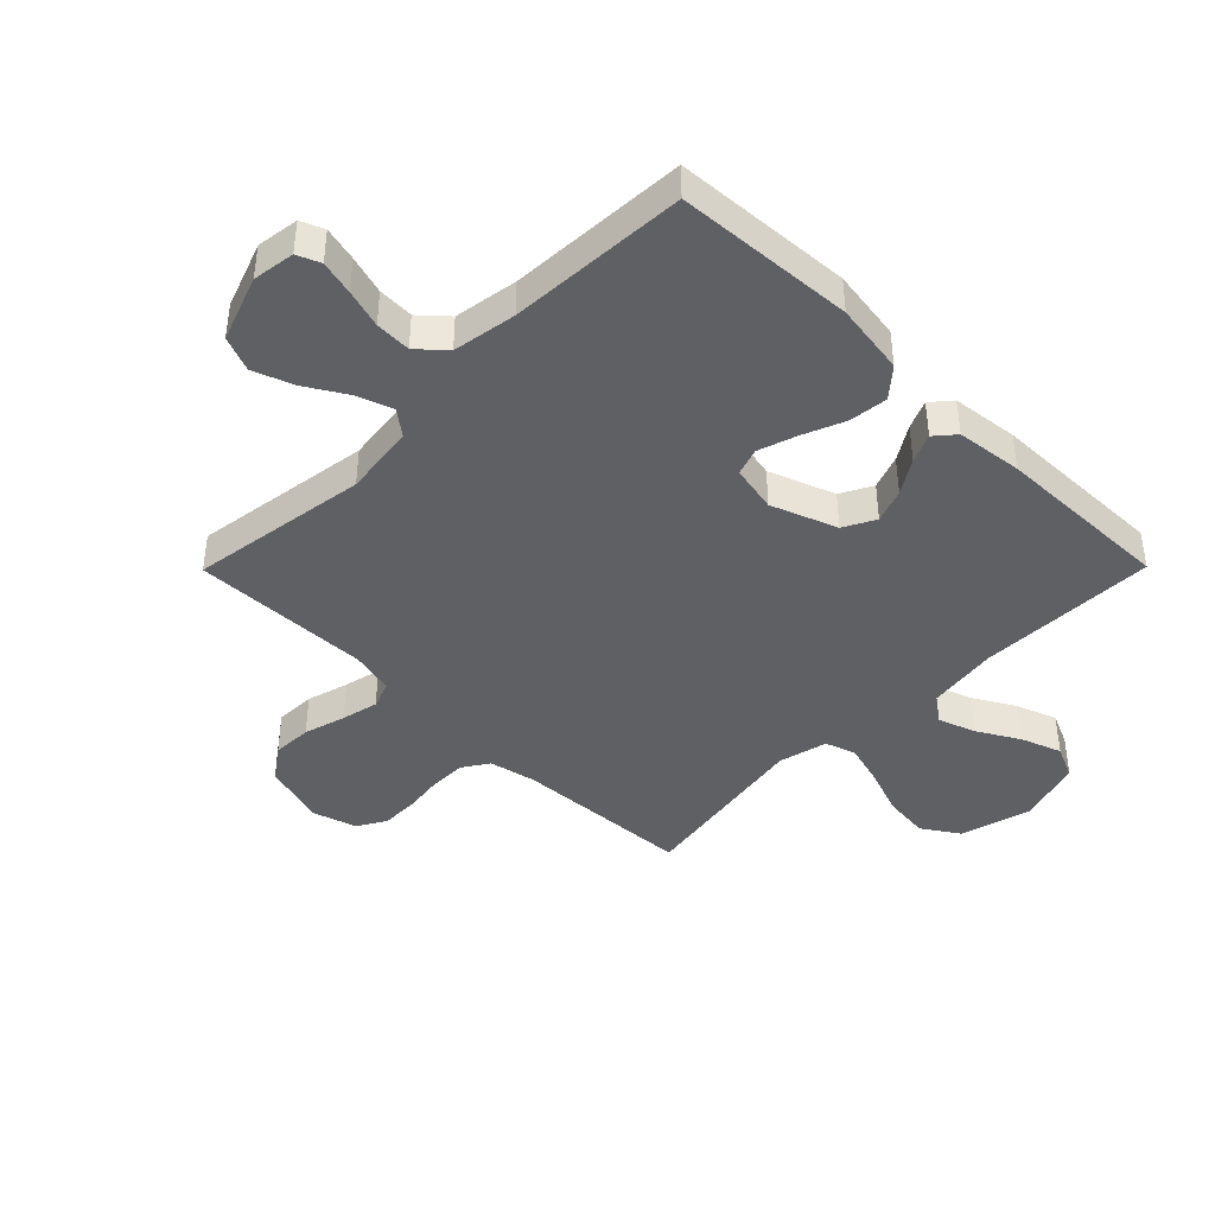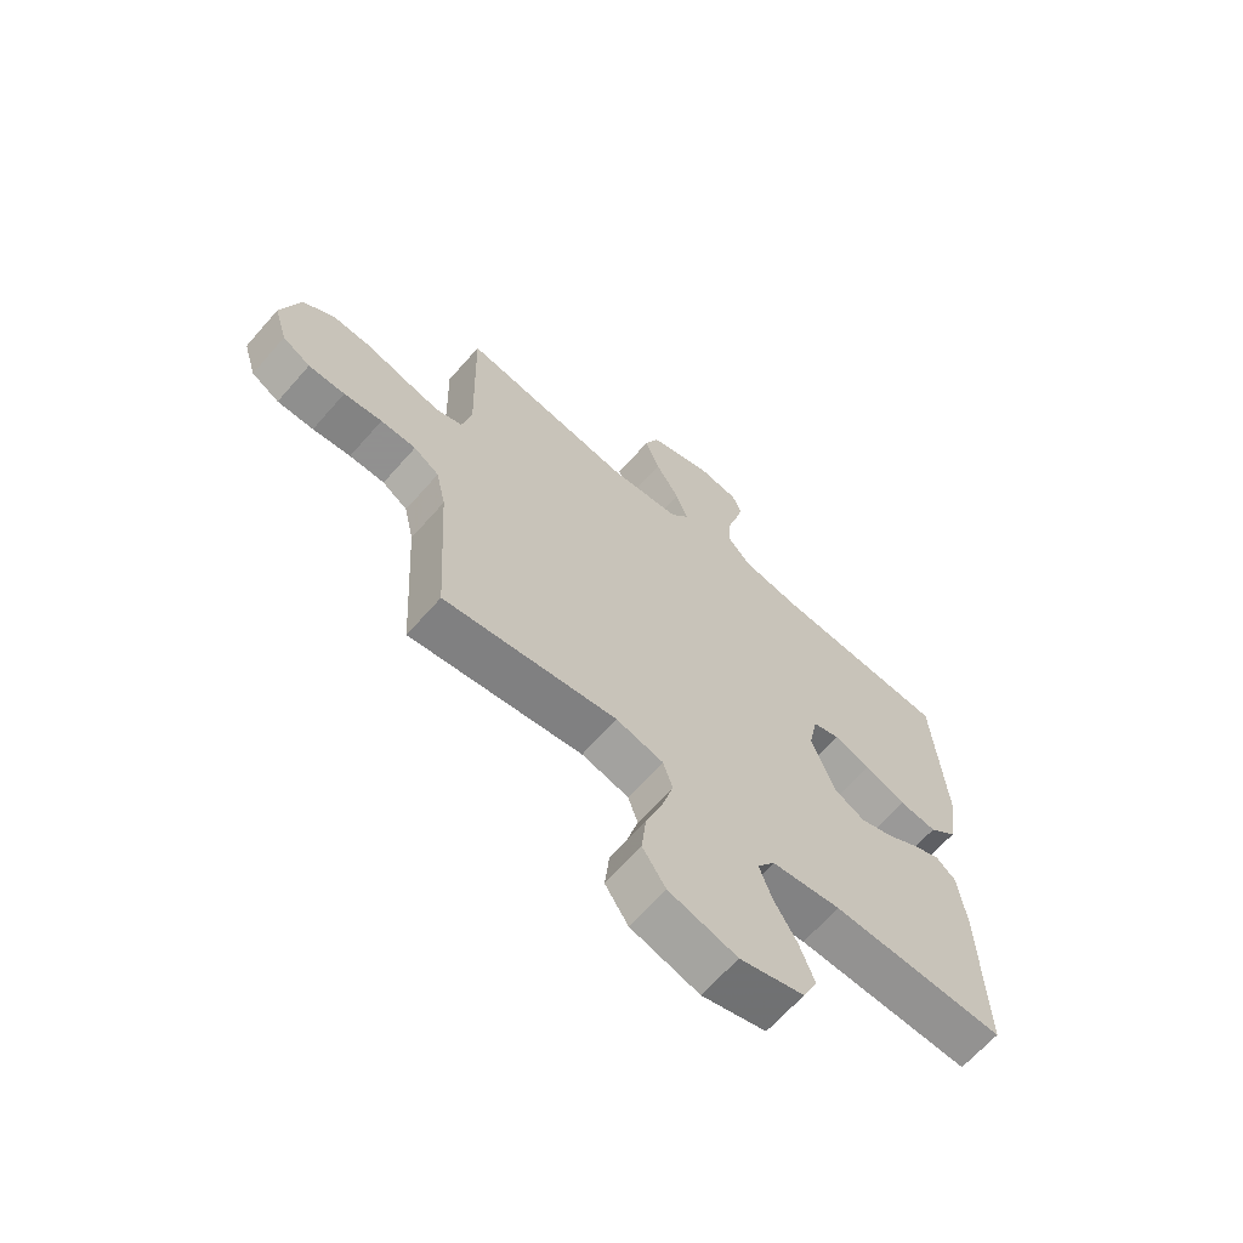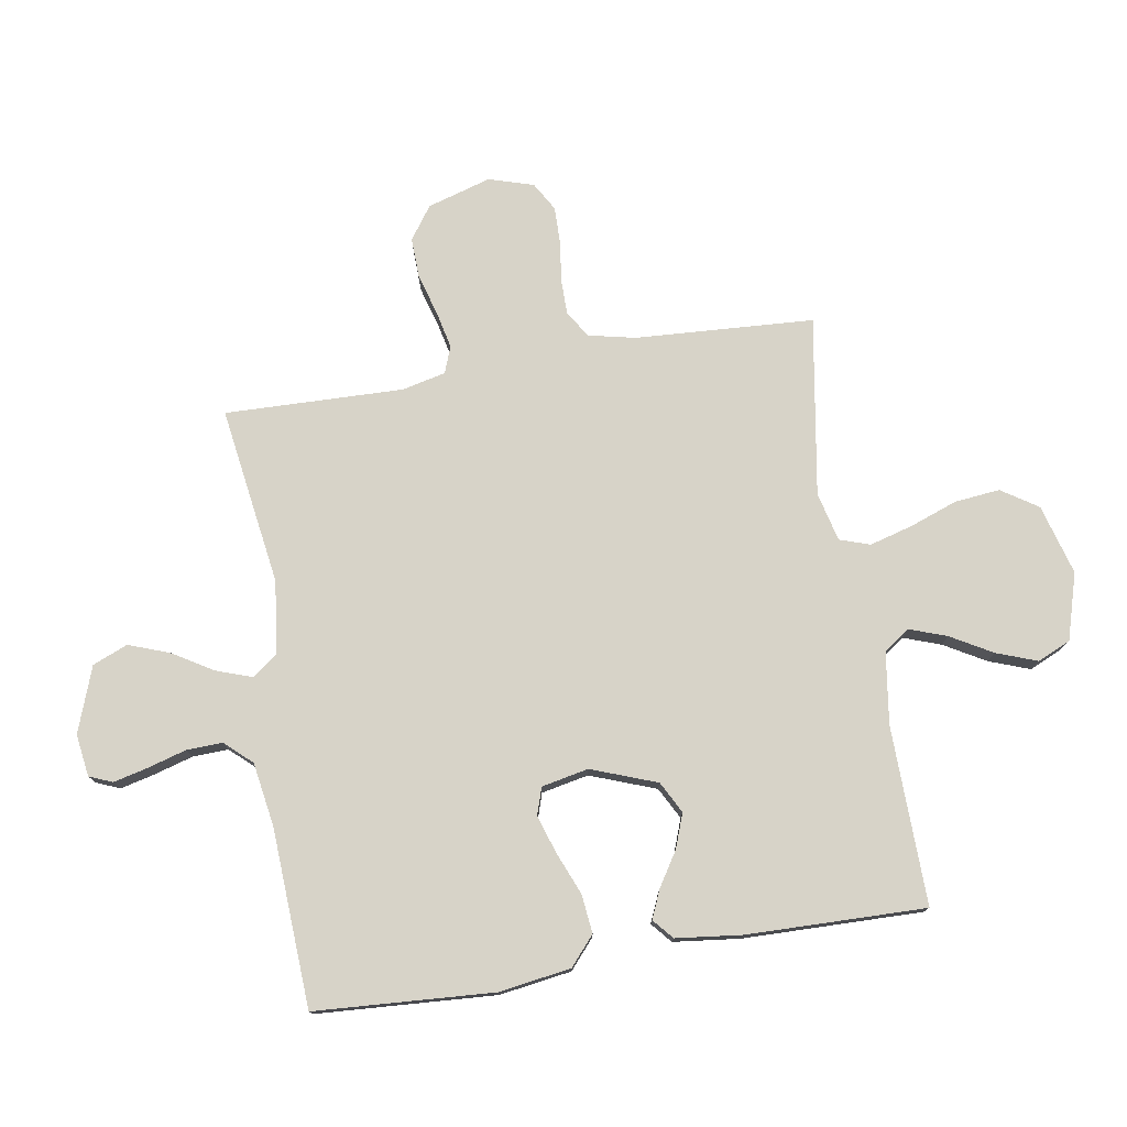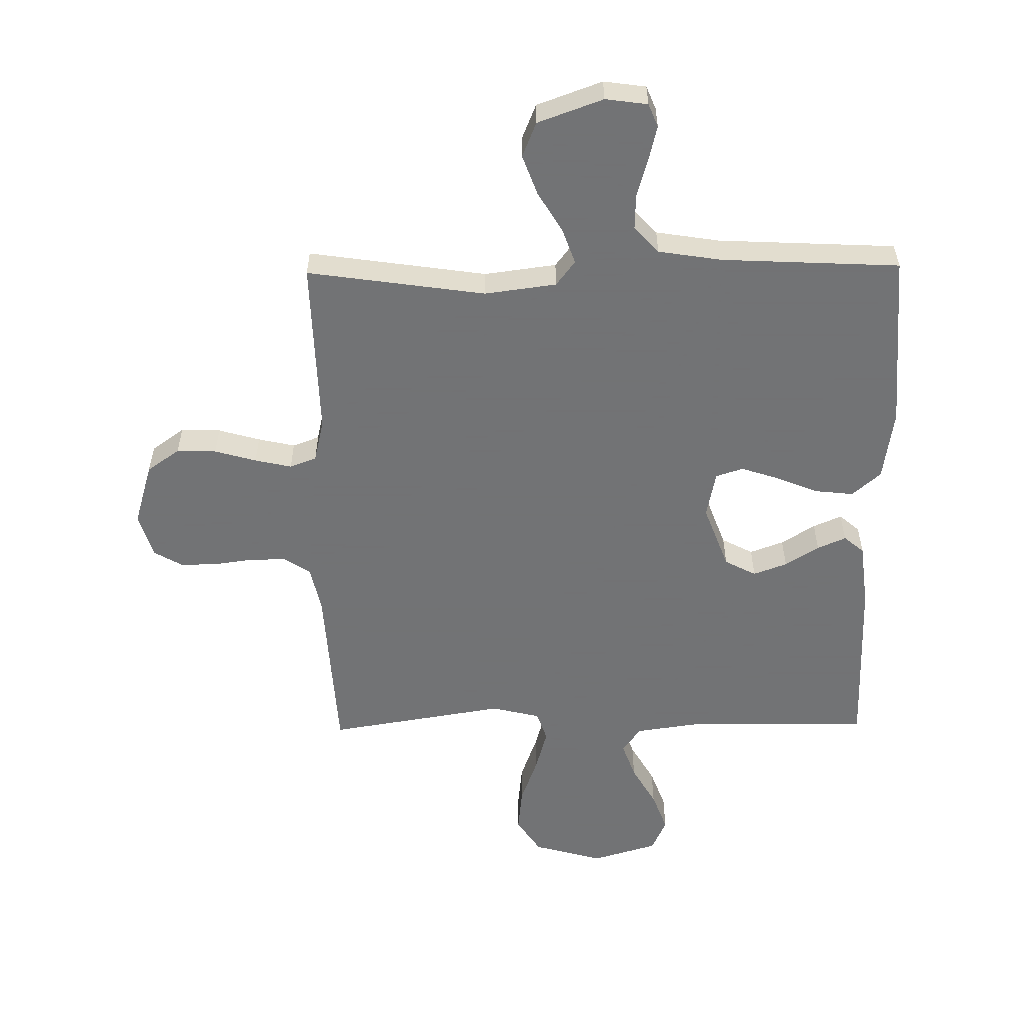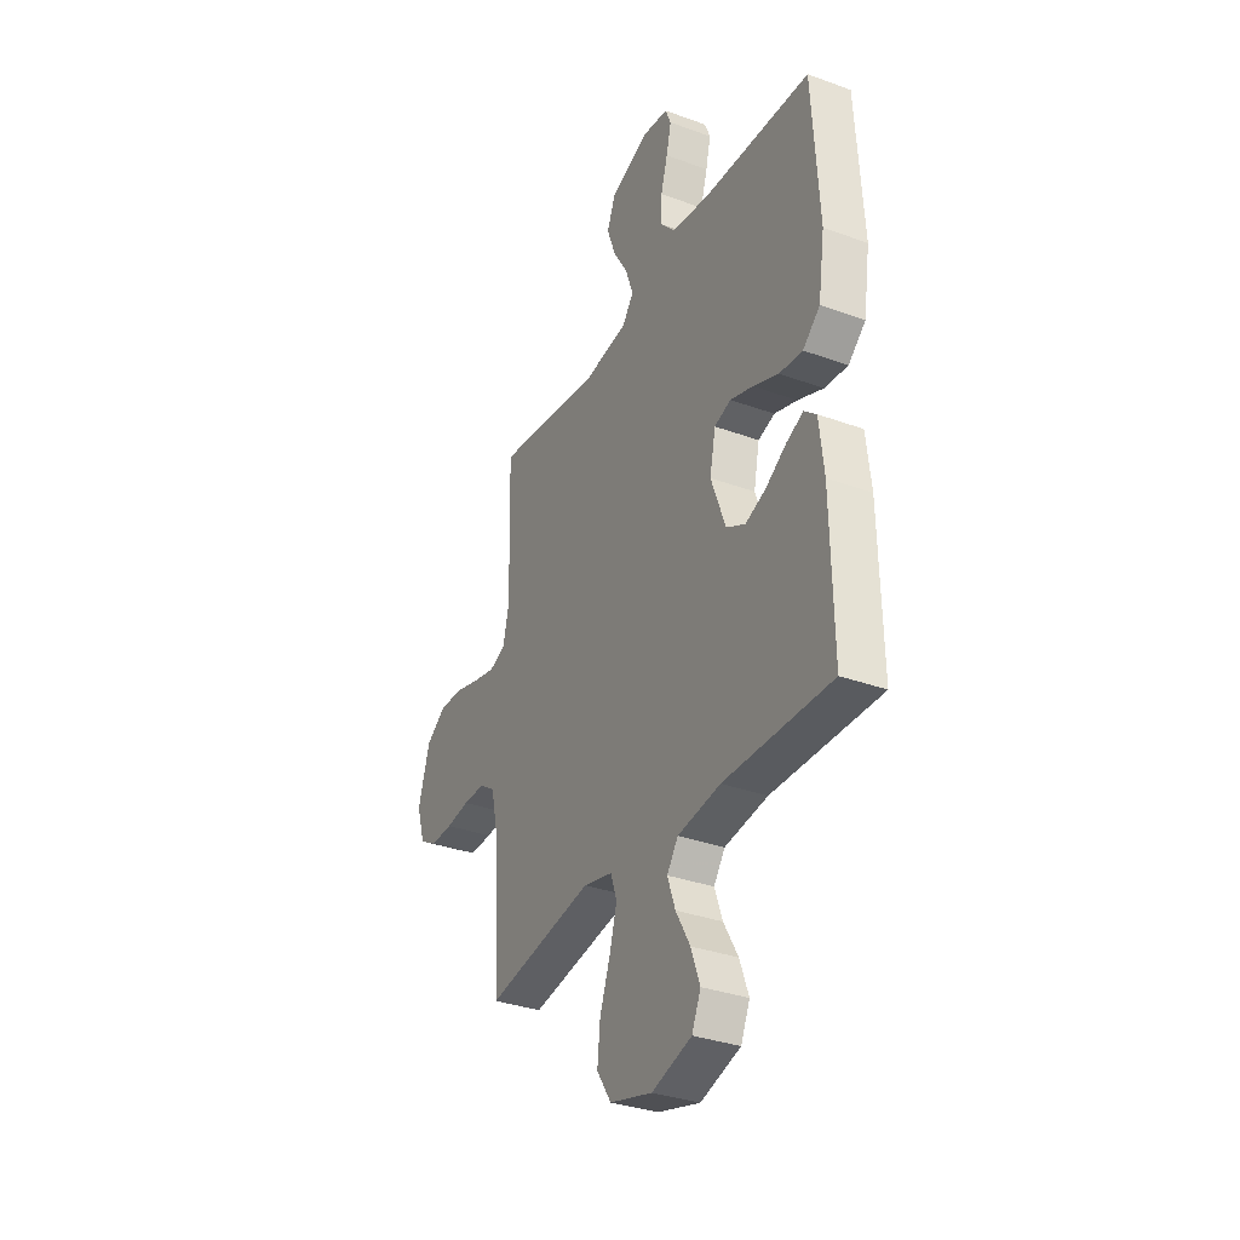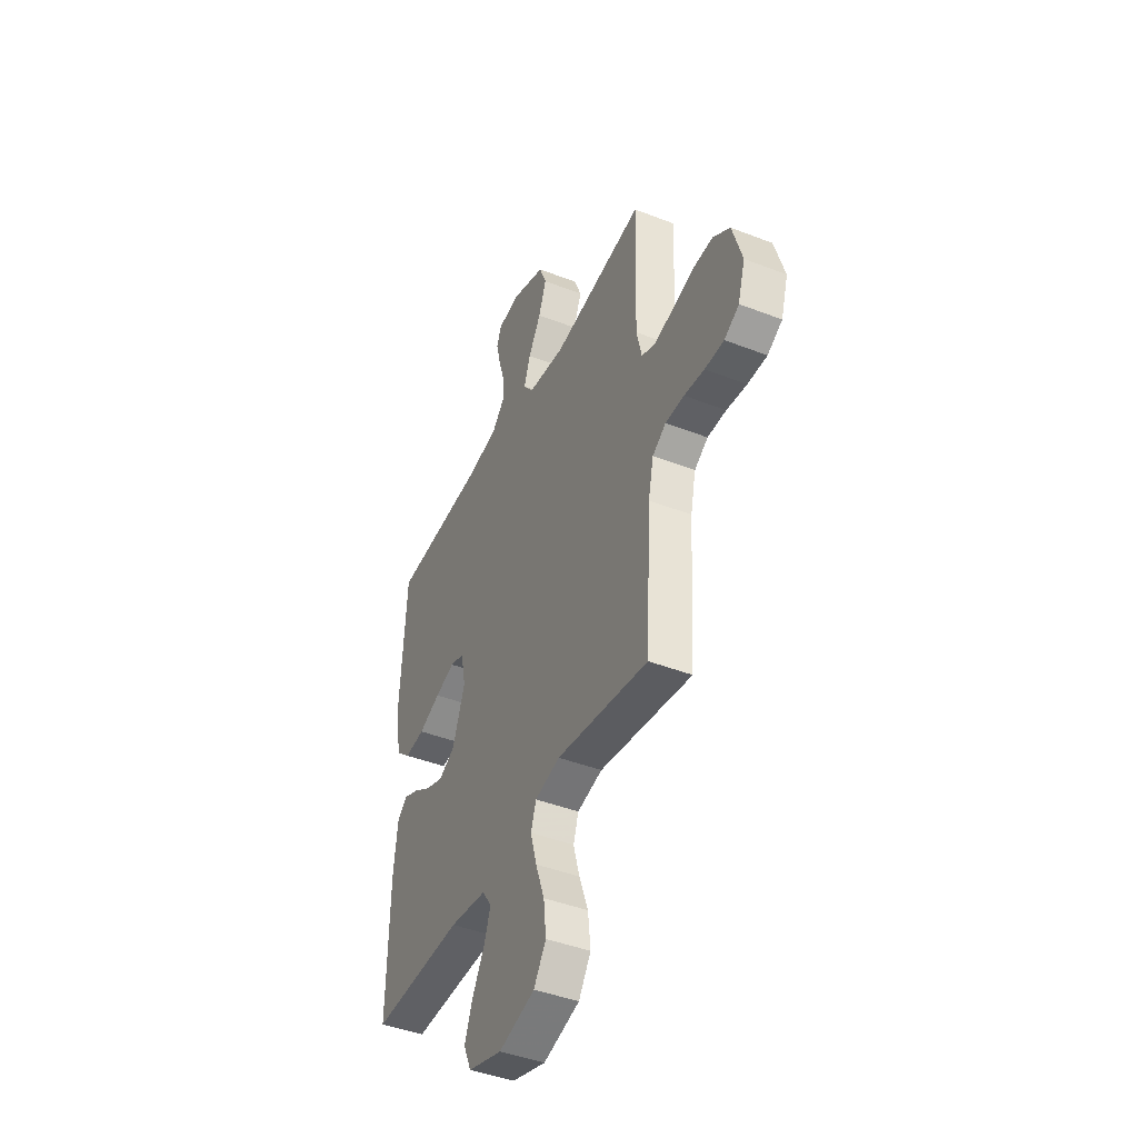
<metadata>
{"format":"obj","ext":"obj","renderer":"f3d","projection":"perspective","resolution":1024,"background":"white","views":[{"elev":-42.1,"azim":45.3,"up":"+Y"},{"elev":-65.8,"azim":-41.3,"up":"+Z"},{"elev":76.6,"azim":80.6,"up":"+Y"},{"elev":-55.7,"azim":0.8,"up":"+Y"},{"elev":-33.5,"azim":63.5,"up":"+Z"},{"elev":-43.4,"azim":-114.7,"up":"+Z"}]}
</metadata>
<code>
v 0.5 0.07 0.5
v 0.519 0.07 0.2
v 0.501 0.07 0.079
v 0.453 0.07 0.037
v 0.388 0.07 0.044
v 0.317 0.07 0.073
v 0.253 0.07 0.094
v 0.207 0.07 0.079
v 0.191 0.07 0
v 0.232 0.07 -0.11
v 0.285 0.07 -0.138
v 0.342 0.07 -0.117
v 0.399 0.07 -0.081
v 0.447 0.07 -0.06
v 0.481 0.07 -0.089
v 0.494 0.07 -0.2
v 0.5 0.07 -0.5
v 0.2 0.07 -0.494
v 0.08 0.07 -0.511
v 0.049 0.07 -0.555
v 0.071 0.07 -0.617
v 0.111 0.07 -0.687
v 0.136 0.07 -0.755
v 0.111 0.07 -0.811
v 0 0.07 -0.844
v -0.118 0.07 -0.811
v -0.158 0.07 -0.75
v -0.15 0.07 -0.674
v -0.121 0.07 -0.594
v -0.101 0.07 -0.522
v -0.118 0.07 -0.471
v -0.2 0.07 -0.451
v -0.5 0.07 -0.5
v -0.518 0.07 -0.2
v -0.535 0.07 -0.122
v -0.579 0.07 -0.093
v -0.64 0.07 -0.093
v -0.706 0.07 -0.102
v -0.769 0.07 -0.103
v -0.817 0.07 -0.075
v -0.84 0.07 0
v -0.808 0.07 0.107
v -0.753 0.07 0.146
v -0.686 0.07 0.144
v -0.616 0.07 0.124
v -0.554 0.07 0.11
v -0.509 0.07 0.127
v -0.492 0.07 0.2
v -0.5 0.07 0.5
v -0.2 0.07 0.456
v -0.079 0.07 0.472
v -0.047 0.07 0.514
v -0.068 0.07 0.574
v -0.109 0.07 0.642
v -0.134 0.07 0.71
v -0.11 0.07 0.769
v 0 0.07 0.809
v 0.071 0.07 0.799
v 0.087 0.07 0.76
v 0.073 0.07 0.702
v 0.054 0.07 0.637
v 0.052 0.07 0.577
v 0.093 0.07 0.532
v 0.2 0.07 0.515
v 0.5 0 0.5
v 0.519 0 0.2
v 0.501 0 0.079
v 0.453 0 0.037
v 0.388 0 0.044
v 0.317 0 0.073
v 0.253 0 0.094
v 0.207 0 0.079
v 0.191 0 0
v 0.232 0 -0.11
v 0.285 0 -0.138
v 0.342 0 -0.117
v 0.399 0 -0.081
v 0.447 0 -0.06
v 0.481 0 -0.089
v 0.494 0 -0.2
v 0.5 0 -0.5
v 0.2 0 -0.494
v 0.08 0 -0.511
v 0.049 0 -0.555
v 0.071 0 -0.617
v 0.111 0 -0.687
v 0.136 0 -0.755
v 0.111 0 -0.811
v 0 0 -0.844
v -0.118 0 -0.811
v -0.158 0 -0.75
v -0.15 0 -0.674
v -0.121 0 -0.594
v -0.101 0 -0.522
v -0.118 0 -0.471
v -0.2 0 -0.451
v -0.5 0 -0.5
v -0.518 0 -0.2
v -0.535 0 -0.122
v -0.579 0 -0.093
v -0.64 0 -0.093
v -0.706 0 -0.102
v -0.769 0 -0.103
v -0.817 0 -0.075
v -0.84 0 0
v -0.808 0 0.107
v -0.753 0 0.146
v -0.686 0 0.144
v -0.616 0 0.124
v -0.554 0 0.11
v -0.509 0 0.127
v -0.492 0 0.2
v -0.5 0 0.5
v -0.2 0 0.456
v -0.079 0 0.472
v -0.047 0 0.514
v -0.068 0 0.574
v -0.109 0 0.642
v -0.134 0 0.71
v -0.11 0 0.769
v 0 0 0.809
v 0.071 0 0.799
v 0.087 0 0.76
v 0.073 0 0.702
v 0.054 0 0.637
v 0.052 0 0.577
v 0.093 0 0.532
v 0.2 0 0.515
f 59 60 61
f 58 59 61
f 57 58 61
f 56 57 61
f 55 56 61
f 54 55 61
f 53 54 61
f 52 53 61 62
f 51 52 62 63
f 48 49 50
f 47 48 50 51
f 43 44 45
f 42 43 45
f 41 42 45
f 40 41 45
f 39 40 45
f 38 39 45
f 37 38 45
f 36 37 45 46
f 35 36 46 47
f 32 33 34
f 51 63 64
f 47 51 64
f 35 47 64
f 34 35 64
f 32 34 64
f 31 32 64
f 27 28 29
f 26 27 29
f 25 26 29
f 24 25 29
f 23 24 29
f 22 23 29
f 21 22 29
f 16 17 18
f 15 16 18
f 14 15 18
f 13 14 18
f 12 13 18
f 11 12 18 19
f 10 11 19 20
f 4 5 6
f 3 4 6
f 2 3 6
f 1 2 6
f 64 1 6
f 64 6 7
f 30 31 64
f 20 21 29 30
f 9 10 20 30
f 8 9 30 64
f 7 8 64
f 125 124 123
f 125 123 122
f 125 122 121
f 125 121 120
f 125 120 119
f 125 119 118
f 125 118 117
f 126 125 117 116
f 127 126 116 115
f 114 113 112
f 115 114 112 111
f 109 108 107
f 109 107 106
f 109 106 105
f 109 105 104
f 109 104 103
f 109 103 102
f 109 102 101
f 110 109 101 100
f 111 110 100 99
f 98 97 96
f 128 127 115
f 128 115 111
f 128 111 99
f 128 99 98
f 128 98 96
f 128 96 95
f 93 92 91
f 93 91 90
f 93 90 89
f 93 89 88
f 93 88 87
f 93 87 86
f 93 86 85
f 82 81 80
f 82 80 79
f 82 79 78
f 82 78 77
f 82 77 76
f 83 82 76 75
f 84 83 75 74
f 70 69 68
f 70 68 67
f 70 67 66
f 70 66 65
f 70 65 128
f 71 70 128
f 128 95 94
f 94 93 85 84
f 94 84 74 73
f 128 94 73 72
f 128 72 71
f 1 65 66 2
f 2 66 67 3
f 3 67 68 4
f 4 68 69 5
f 5 69 70 6
f 6 70 71 7
f 7 71 72 8
f 8 72 73 9
f 9 73 74 10
f 10 74 75 11
f 11 75 76 12
f 12 76 77 13
f 13 77 78 14
f 14 78 79 15
f 15 79 80 16
f 16 80 81 17
f 17 81 82 18
f 18 82 83 19
f 19 83 84 20
f 20 84 85 21
f 21 85 86 22
f 22 86 87 23
f 23 87 88 24
f 24 88 89 25
f 25 89 90 26
f 26 90 91 27
f 27 91 92 28
f 28 92 93 29
f 29 93 94 30
f 30 94 95 31
f 31 95 96 32
f 32 96 97 33
f 33 97 98 34
f 34 98 99 35
f 35 99 100 36
f 36 100 101 37
f 37 101 102 38
f 38 102 103 39
f 39 103 104 40
f 40 104 105 41
f 41 105 106 42
f 42 106 107 43
f 43 107 108 44
f 44 108 109 45
f 45 109 110 46
f 46 110 111 47
f 47 111 112 48
f 48 112 113 49
f 49 113 114 50
f 50 114 115 51
f 51 115 116 52
f 52 116 117 53
f 53 117 118 54
f 54 118 119 55
f 55 119 120 56
f 56 120 121 57
f 57 121 122 58
f 58 122 123 59
f 59 123 124 60
f 60 124 125 61
f 61 125 126 62
f 62 126 127 63
f 63 127 128 64
f 64 128 65 1

</code>
